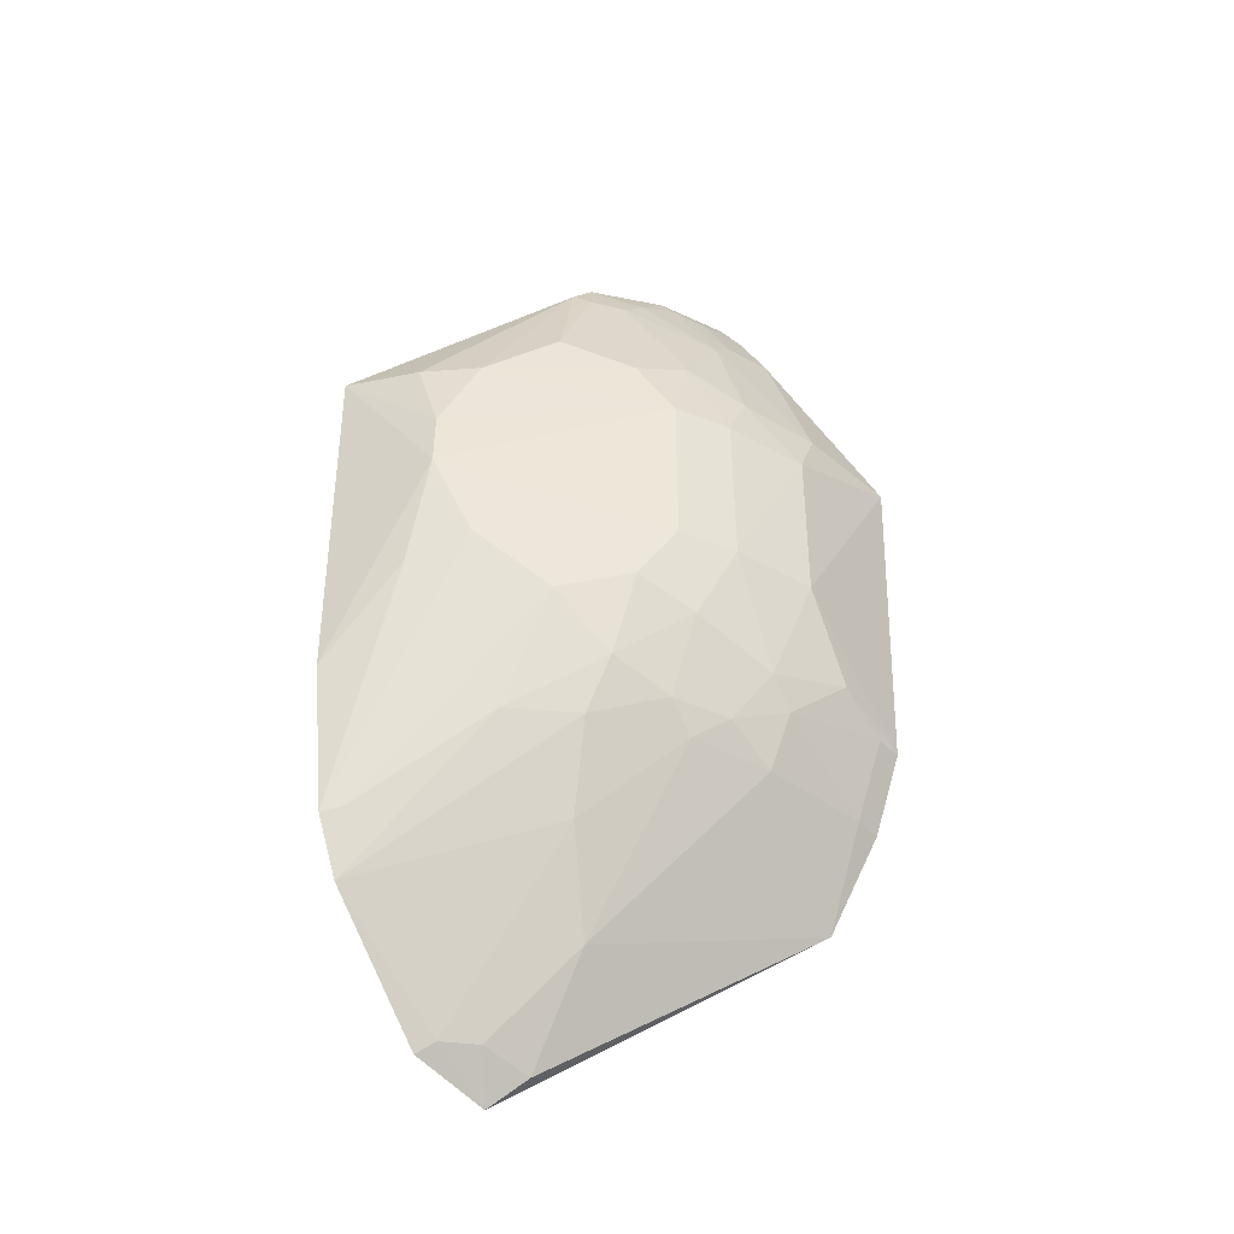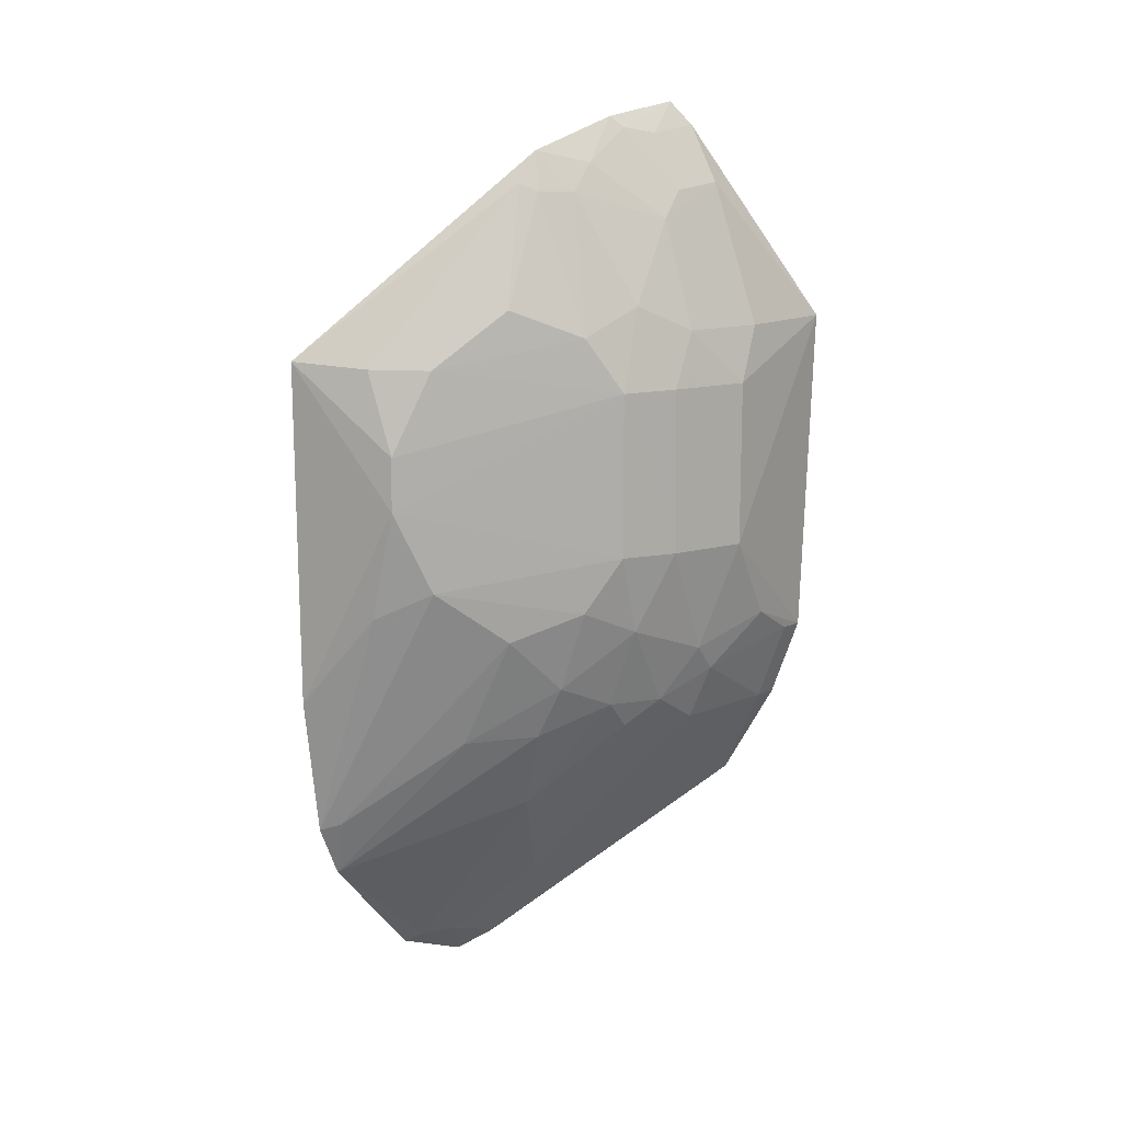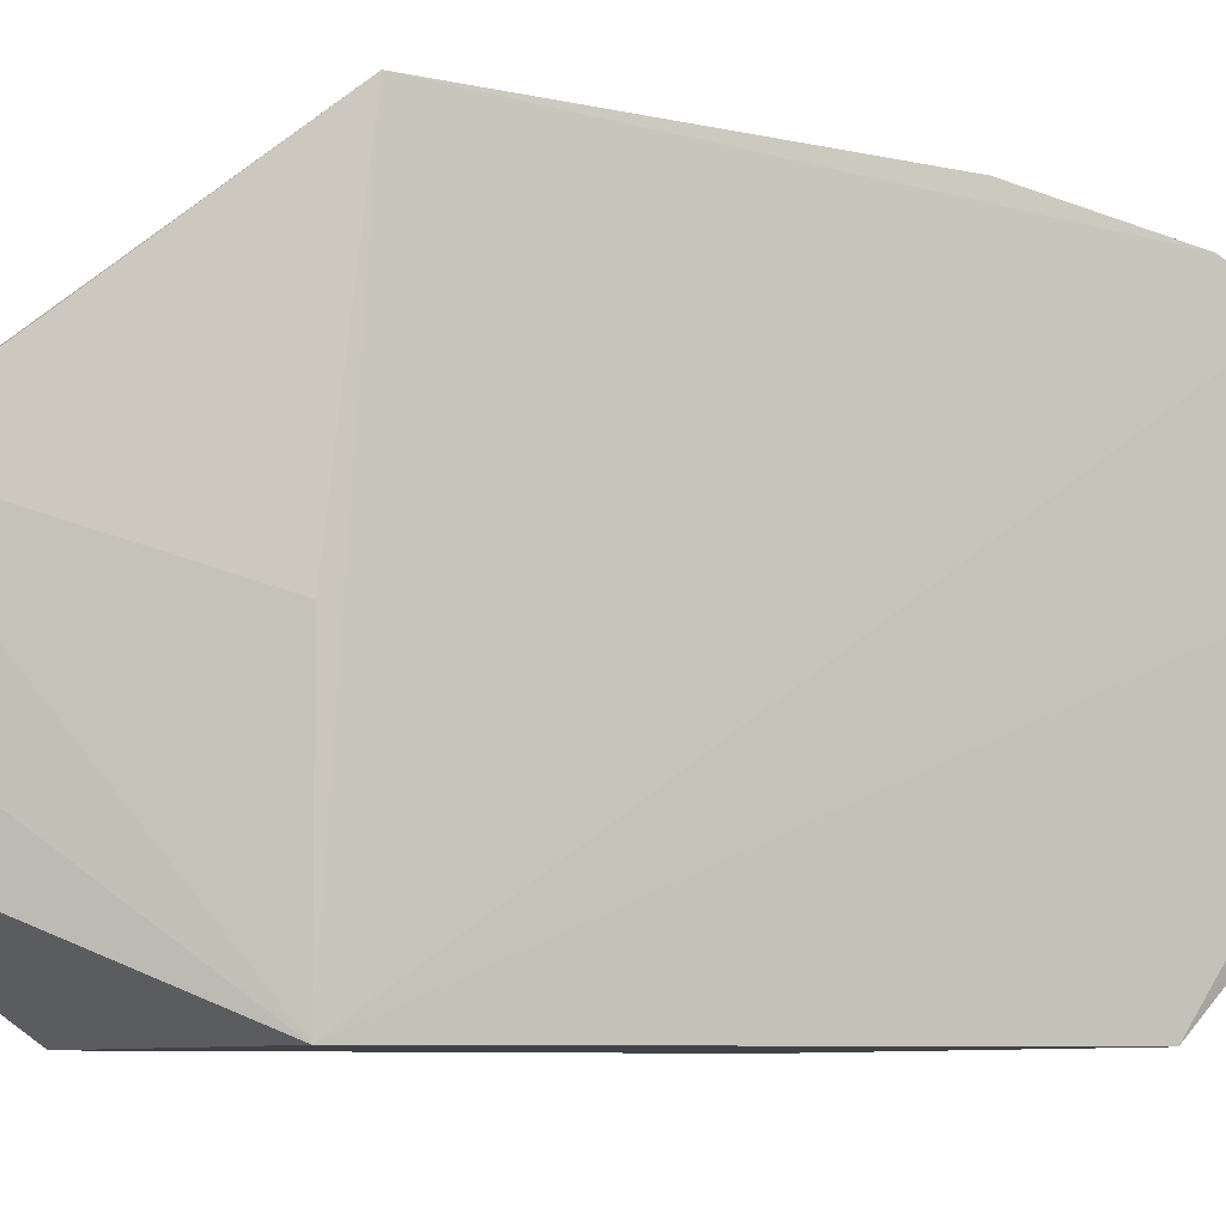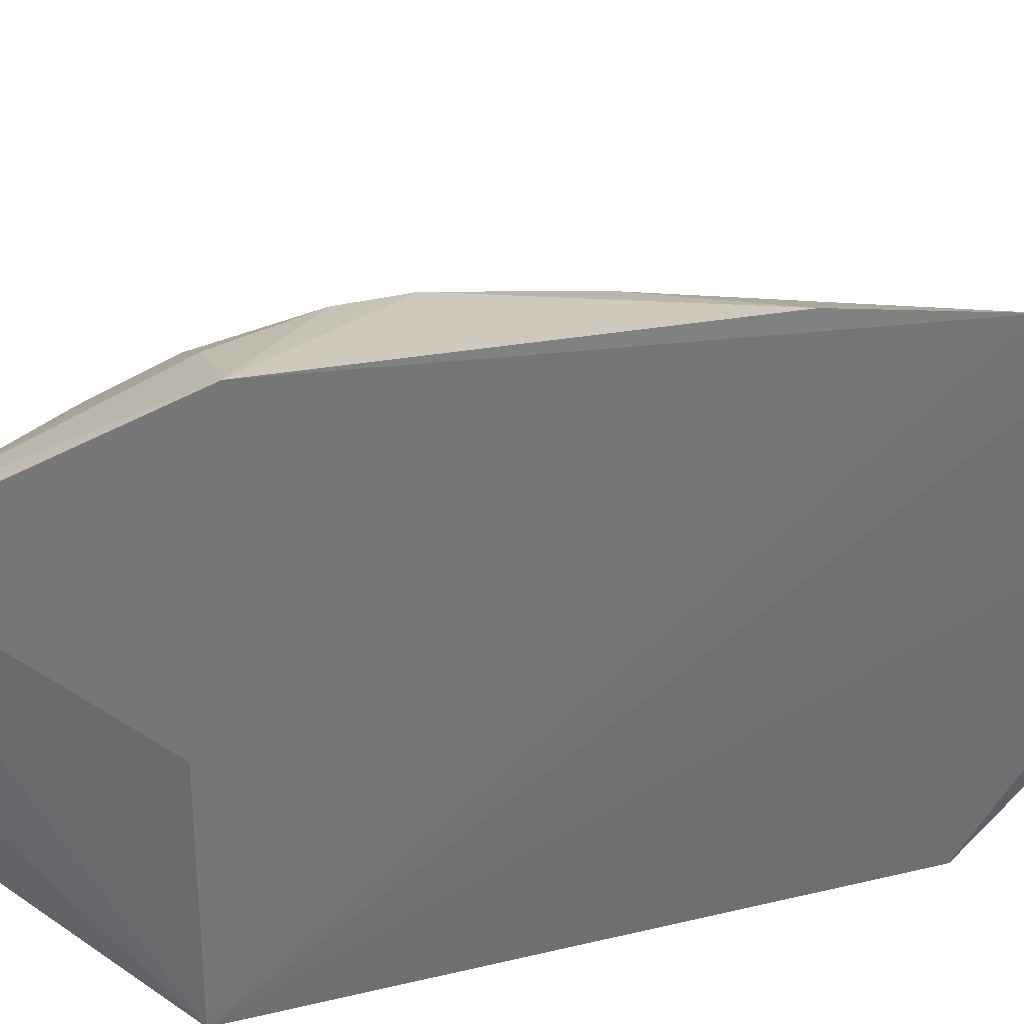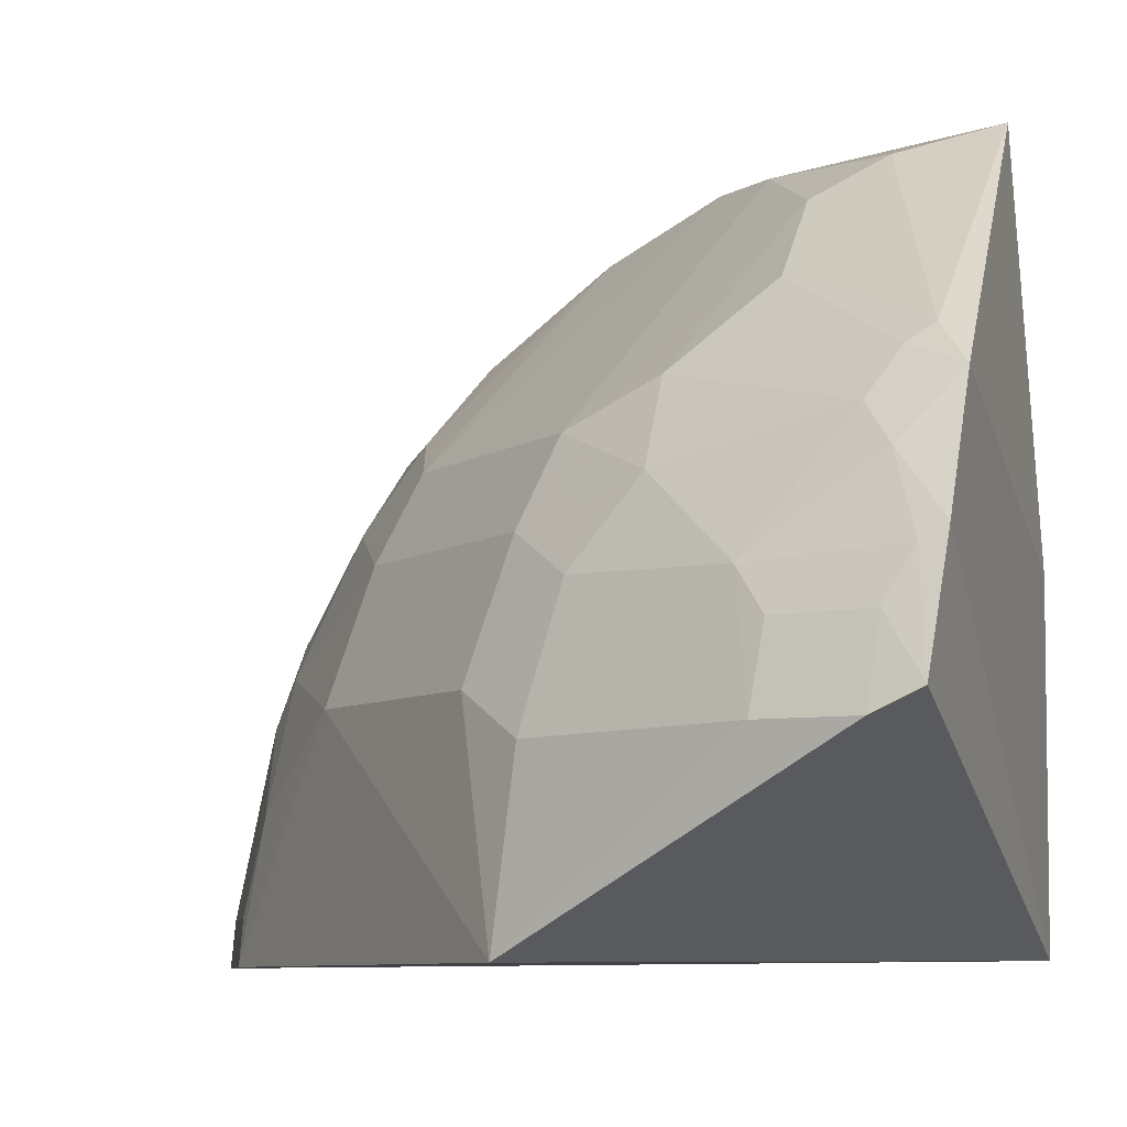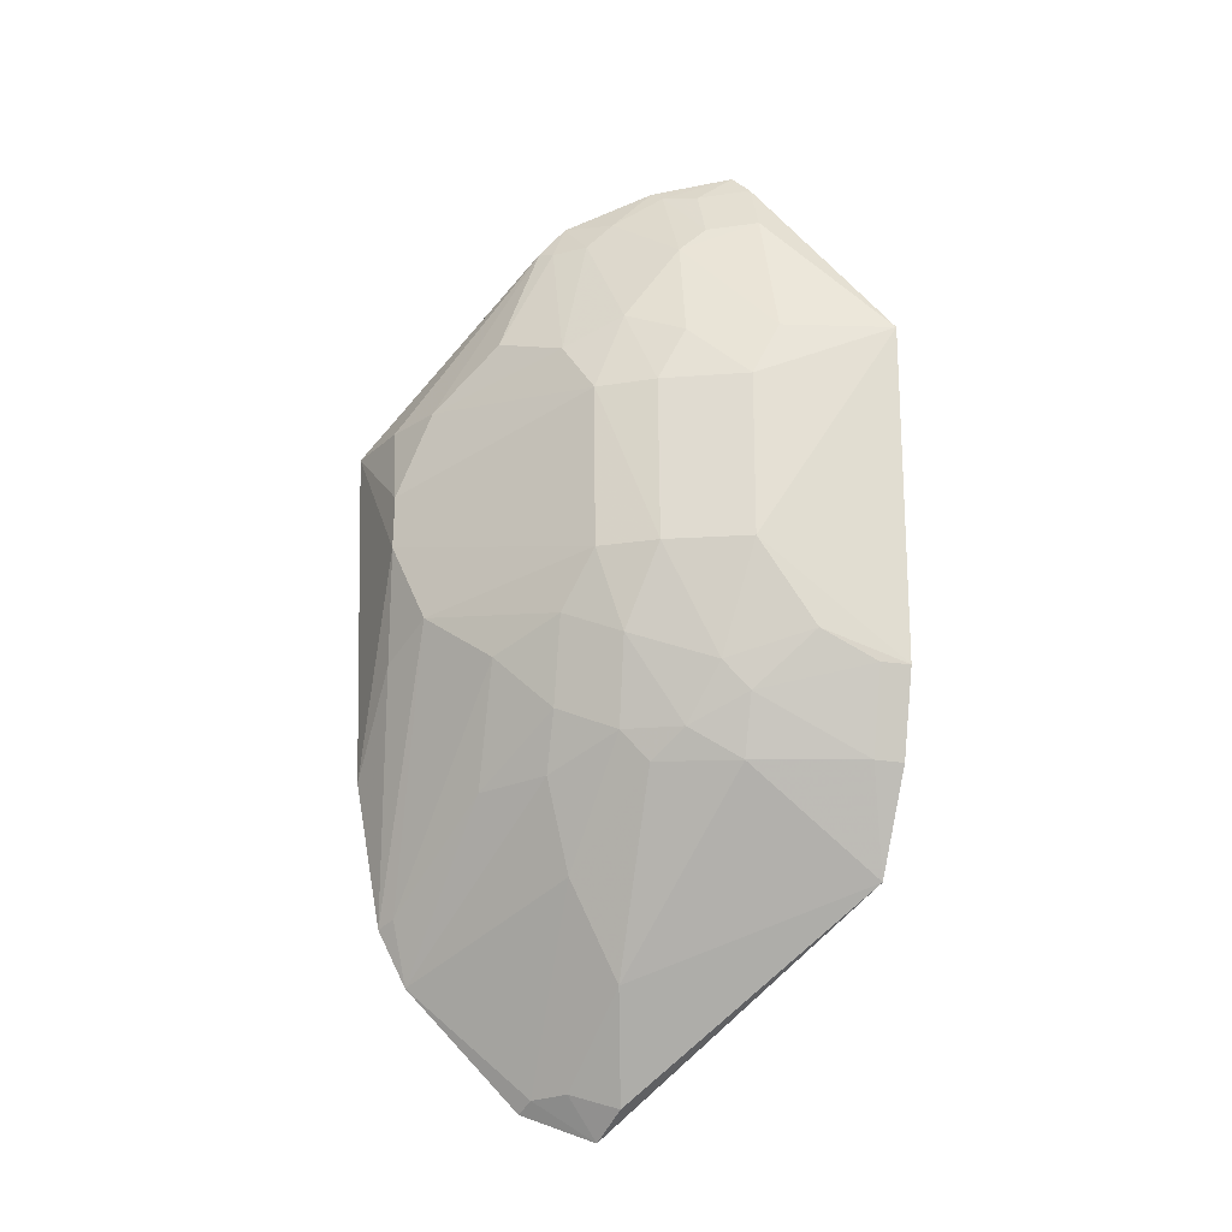
<metadata>
{"format":"obj","ext":"obj","renderer":"f3d","projection":"perspective","resolution":1024,"background":"white","views":[{"elev":-42.1,"azim":35.8,"up":"+Y"},{"elev":12.0,"azim":32.7,"up":"+Y"},{"elev":-6.4,"azim":-120.0,"up":"+Z"},{"elev":33.4,"azim":-108.5,"up":"+Z"},{"elev":-6.5,"azim":151.6,"up":"+Z"},{"elev":-23.7,"azim":76.8,"up":"+Y"}]}
</metadata>
<code>
v 0.206 -0.2968 0.01091
v 0.3655 -0.104 -0.09987
v 0.2651 -0.05925 0.111
v 0.3032 0.1764 0.005403
v 0.2011 0.07291 -0.09848
v 0.3493 0.03987 0.01466
v 0.3181 -0.129 0.02614
v 0.2011 -0.1847 -0.09848
v 0.3723 0.07038 -0.09939
v 0.1998 0.05685 0.1389
v 0.3225 -0.1949 -0.09657
v 0.1928 -0.2239 0.1035
v 0.3346 -0.04519 0.04168
v 0.3498 -0.1461 -0.1001
v 0.3156 0.1842 -0.03498
v 0.3649 -0.04591 -0.02767
v 0.2011 0.07291 0.007576
v 0.2917 0.08238 0.0819
v 0.2602 -0.2339 0.01281
v 0.305 -0.1161 0.05441
v 0.1956 -0.122 0.1317
v 0.1947 -0.2827 0.04683
v 0.1931 -0.1956 0.1179
v 0.3484 -0.1165 -0.02842
v 0.3329 0.1251 -0.001359
v 0.3651 0.03993 -0.02809
v 0.3497 -0.04556 0.01403
v 0.2853 0.1596 0.04746
v 0.2516 0.01111 0.126
v 0.335 0.0396 0.04236
v 0.2249 -0.284 0.003674
v 0.2911 -0.08739 0.08143
v 0.3341 -0.08691 0.02774
v 0.2737 -0.1873 0.03999
v 0.2365 -0.07371 0.124
v 0.2623 -0.1457 0.08166
v 0.3643 -0.1035 -0.08531
v 0.3359 -0.1457 -0.02836
v 0.3178 0.168 -0.01547
v 0.3397 0.1427 -0.04145
v 0.35 0.06892 0.0003458
v 0.3485 -0.1024 -0.01456
v 0.2839 0.1437 0.06061
v 0.3034 0.139 0.03977
v 0.2377 0.05397 0.1263
v 0.2513 -0.01653 0.1262
v 0.2651 0.05352 0.1105
v 0.217 -0.2765 0.02767
v 0.3195 -0.07385 0.05472
v 0.2024 -0.1927 0.1119
v 0.3185 -0.1438 0.01187
v 0.2902 -0.1441 0.05434
v 0.3486 -0.1454 -0.08572
v 0.364 -0.08898 -0.05677
v 0.309 0.1709 0.000836
v 0.3248 0.1721 -0.04176
v 0.3325 0.1392 -0.01551
v 0.364 0.06912 -0.04263
v 0.3337 0.0823 0.02724
v 0.3323 -0.1303 -0.001697
v 0.3044 0.1536 0.02646
v 0.2914 0.1395 0.05487
v 0.32 0.06775 0.05536
v 0.2041 -0.2777 0.04282
f 11 1 8
f 14 8 5
f 14 11 8
f 14 9 2
f 14 5 9
f 15 9 5
f 15 5 4
f 16 2 9
f 17 5 10
f 22 8 1
f 22 12 5
f 22 5 8
f 23 10 5
f 23 5 12
f 23 21 10
f 26 16 9
f 27 26 6
f 27 16 26
f 28 17 10
f 28 4 5
f 28 5 17
f 30 27 6
f 30 13 27
f 31 1 11
f 31 11 19
f 33 20 7
f 33 27 13
f 35 23 3
f 35 21 23
f 36 20 32
f 37 14 2
f 38 19 11
f 41 6 26
f 42 16 27
f 42 27 33
f 43 28 10
f 45 10 29
f 45 43 10
f 46 3 13
f 46 30 29
f 46 13 30
f 46 35 3
f 46 21 35
f 46 29 10
f 46 10 21
f 47 29 30
f 47 45 29
f 47 18 43
f 47 43 45
f 48 1 31
f 48 31 19
f 48 19 34
f 49 32 20
f 49 13 3
f 49 3 32
f 49 33 13
f 49 20 33
f 50 32 3
f 50 3 23
f 50 36 32
f 50 23 12
f 50 12 36
f 51 34 19
f 51 7 34
f 51 19 38
f 52 34 7
f 52 7 20
f 52 20 36
f 52 36 12
f 52 12 34
f 53 37 24
f 53 14 37
f 53 24 38
f 53 38 11
f 53 11 14
f 54 37 2
f 54 2 16
f 54 24 37
f 54 42 24
f 54 16 42
f 55 39 15
f 55 15 4
f 56 40 9
f 56 9 15
f 56 15 39
f 57 25 40
f 57 55 25
f 57 39 55
f 57 56 39
f 57 40 56
f 58 26 9
f 58 9 40
f 58 41 26
f 58 40 25
f 58 25 41
f 59 30 6
f 59 6 41
f 59 41 25
f 59 25 44
f 60 42 33
f 60 33 7
f 60 7 51
f 60 51 38
f 60 38 24
f 60 24 42
f 61 4 28
f 61 28 44
f 61 55 4
f 61 44 25
f 61 25 55
f 62 44 28
f 62 28 43
f 62 43 18
f 63 47 30
f 63 18 47
f 63 30 59
f 63 59 44
f 63 62 18
f 63 44 62
f 64 22 1
f 64 1 48
f 64 12 22
f 64 48 34
f 64 34 12

</code>
